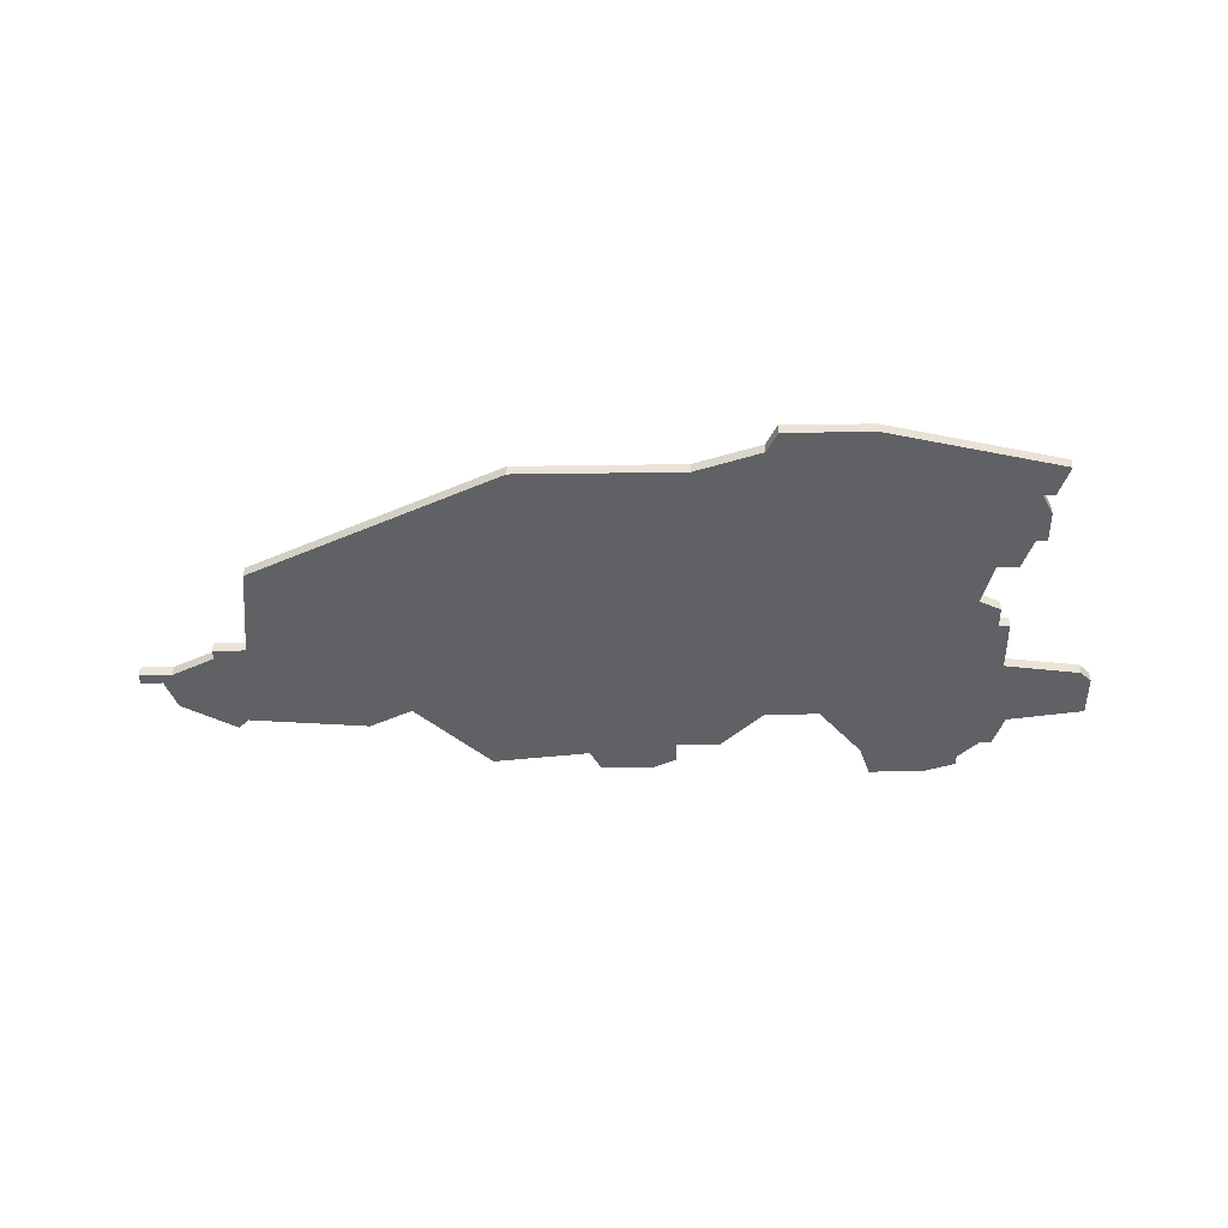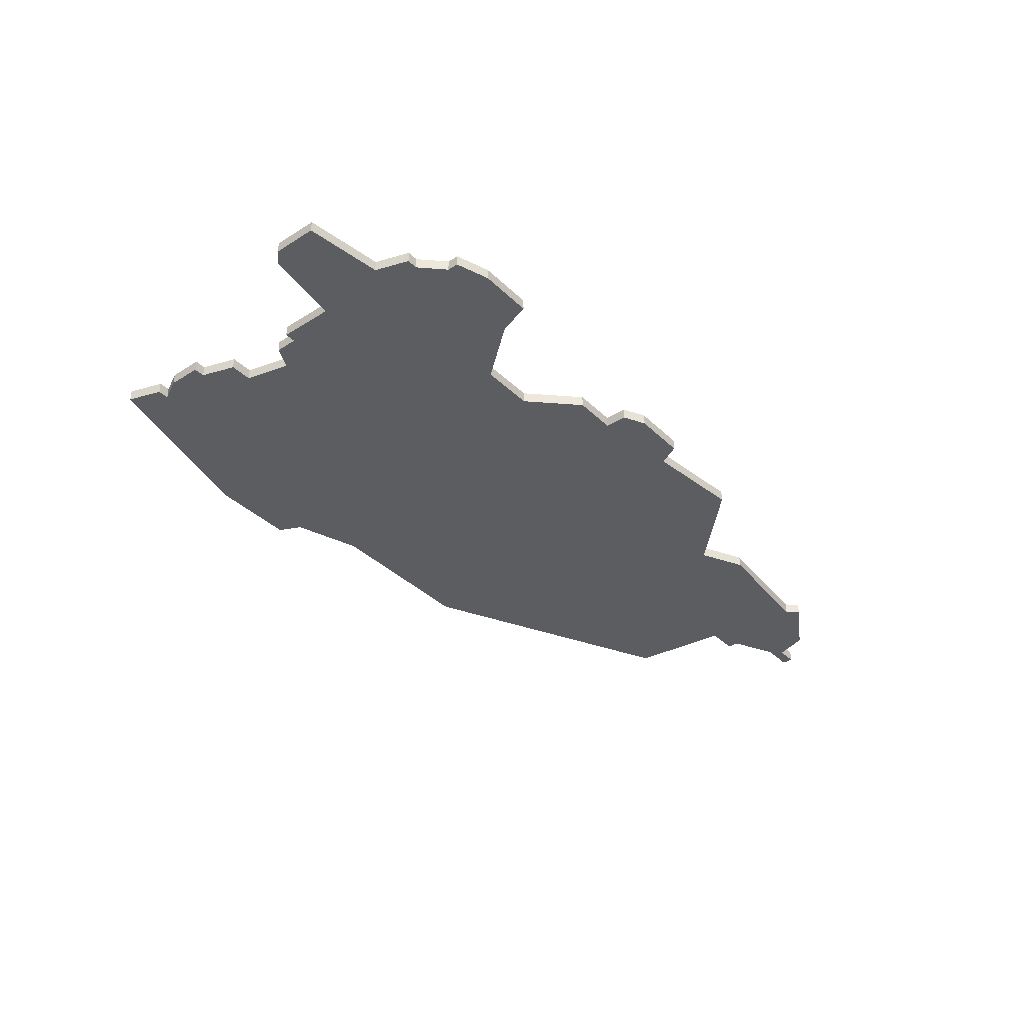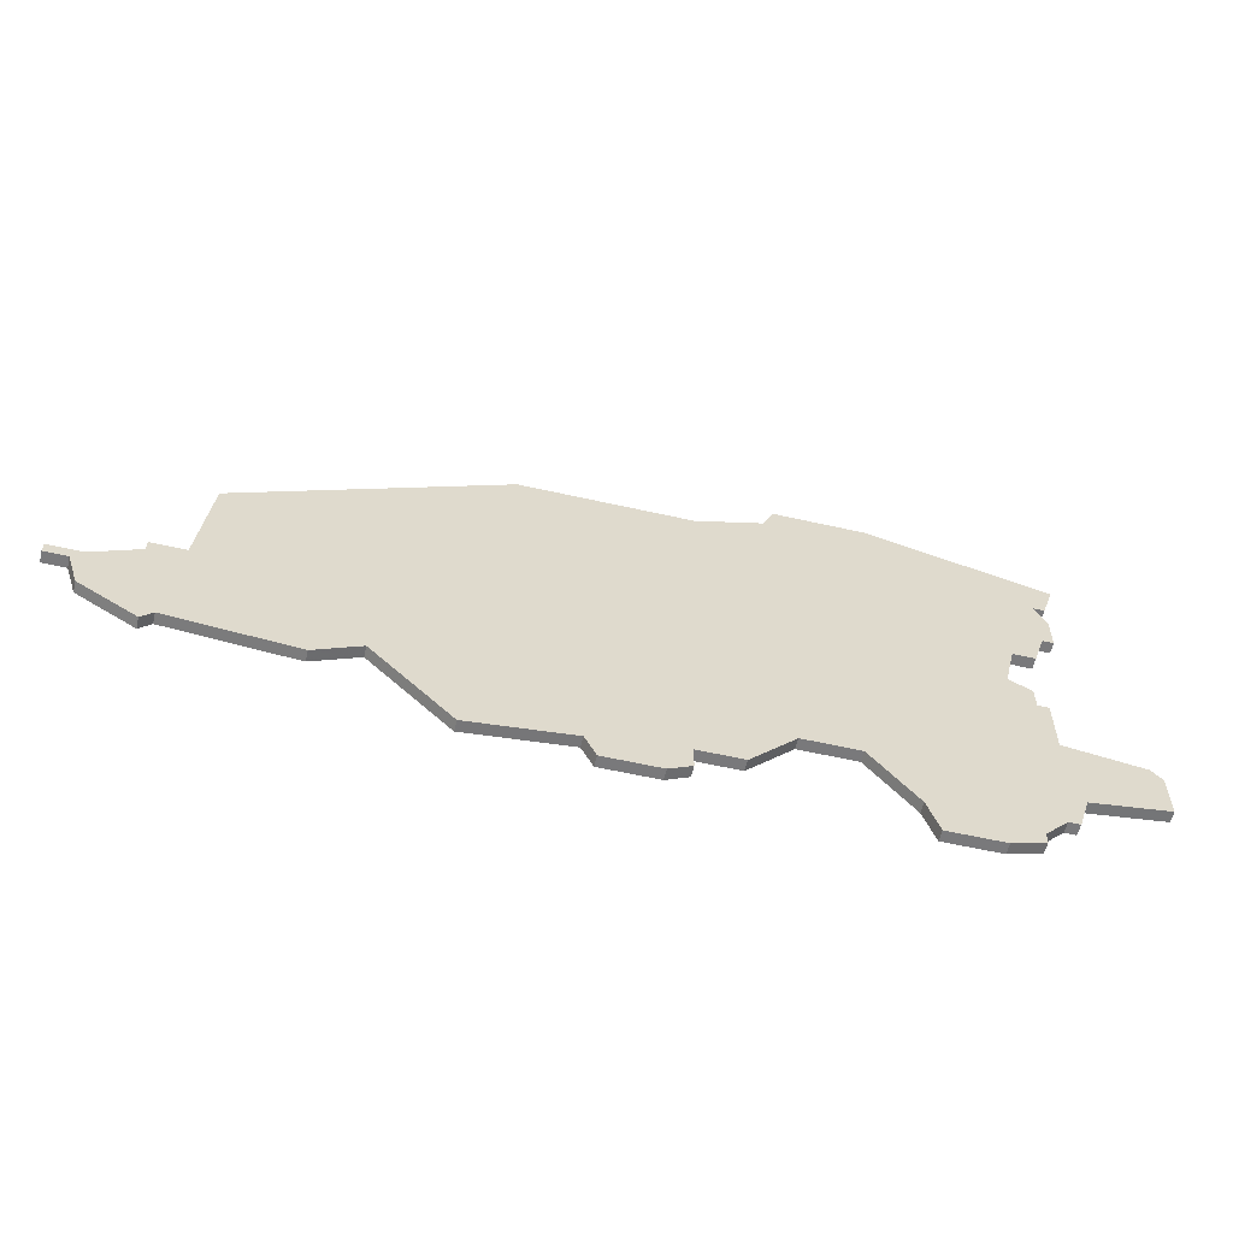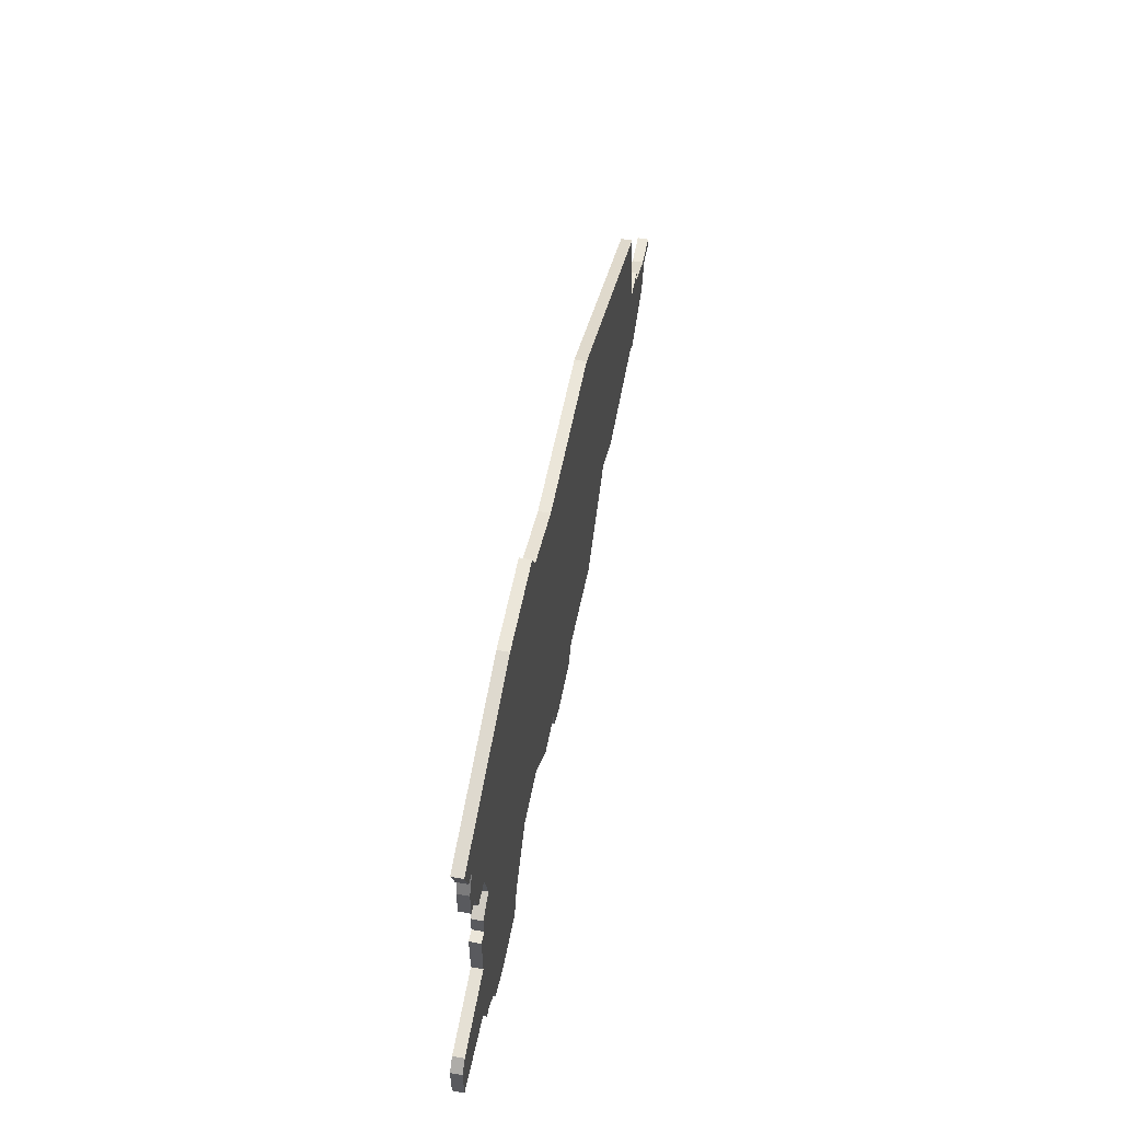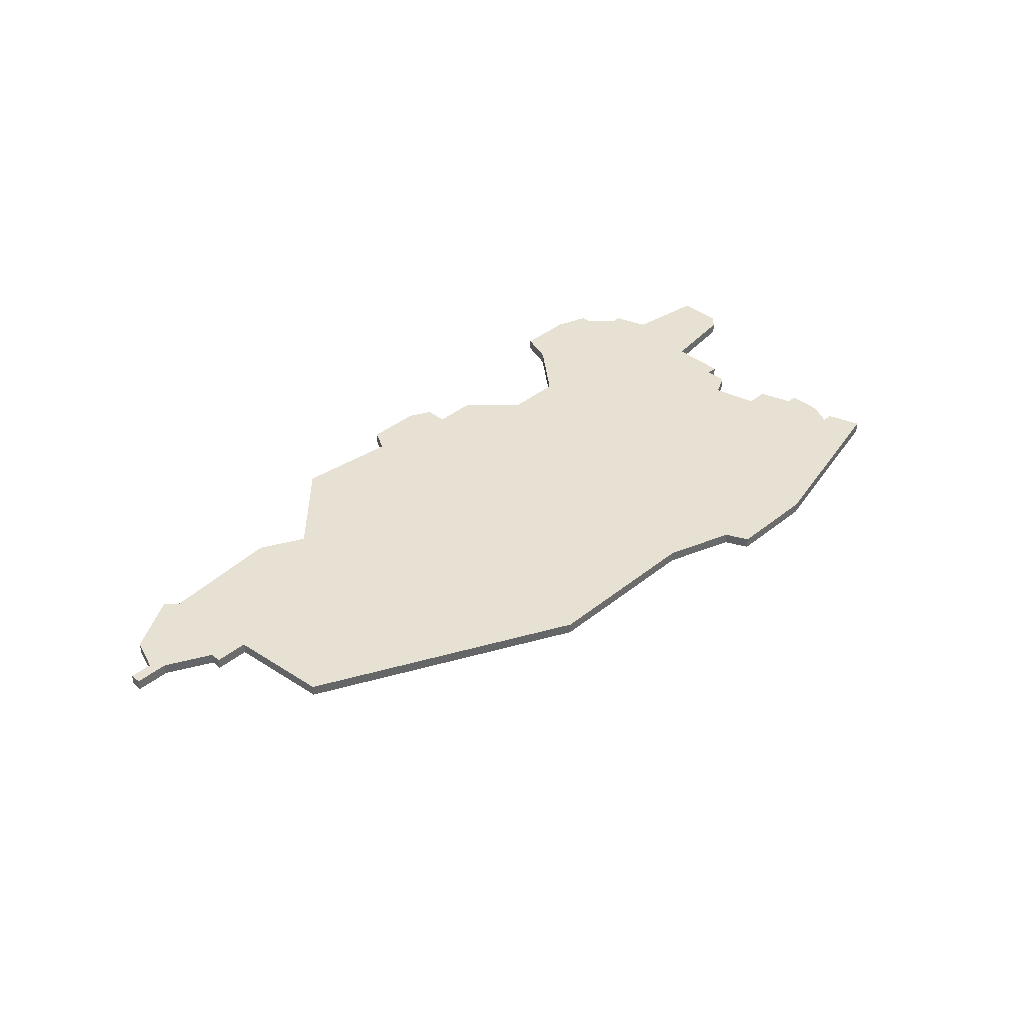
<metadata>
{"format":"obj","ext":"obj","renderer":"f3d","projection":"perspective","resolution":1024,"background":"white","views":[{"elev":-45.7,"azim":-179.1,"up":"+Z"},{"elev":-36.8,"azim":-50.8,"up":"+Z"},{"elev":-57.9,"azim":166.7,"up":"+Y"},{"elev":56.8,"azim":-79.1,"up":"+Y"},{"elev":39.4,"azim":135.1,"up":"+Z"}]}
</metadata>
<code>
v 4440 -515 0
v 4441 -518 0
v 4442 -518 0
v 4441 -520 0
v 4441 -523 0
v 4442 -523 0
v 4443 -526 0
v 4445 -526 0
v 4446 -530 0
v 4444 -531 0
v 4444 -533 0
v 4443 -533 0
v 4443 -538 0
v 4436 -539 0
v 4435 -540 0
v 4435 -544 0
v 4442 -545 0
v 4443 -548 0
v 4444 -548 0
v 4446 -550 0
v 4446 -551 0
v 4449 -552 0
v 4454 -552 0
v 4455 -549 0
v 4459 -544 0
v 4464 -544 0
v 4468 -548 0
v 4472 -548 0
v 4472 -550 0
v 4474 -551 0
v 4479 -551 0
v 4480 -549 0
v 4489 -550 0
v 4496 -543 0
v 4500 -545 0
v 4511 -544 0
v 4512 -545 0
v 4517 -542 0
v 4518 -539 0
v 4520 -539 0
v 4520 -538 0
v 4517 -538 0
v 4513 -536 0
v 4513 -535 0
v 4510 -535 0
v 4509 -526 0
v 4486 -515 0
v 4471 -515 0
v 4465 -513 0
v 4464 -511 0
v 4456 -511 0
v 4440 -515 1
v 4441 -518 1
v 4442 -518 1
v 4441 -520 1
v 4441 -523 1
v 4442 -523 1
v 4443 -526 1
v 4445 -526 1
v 4446 -530 1
v 4444 -531 1
v 4444 -533 1
v 4443 -533 1
v 4443 -538 1
v 4436 -539 1
v 4435 -540 1
v 4435 -544 1
v 4442 -545 1
v 4443 -548 1
v 4444 -548 1
v 4446 -550 1
v 4446 -551 1
v 4449 -552 1
v 4454 -552 1
v 4455 -549 1
v 4459 -544 1
v 4464 -544 1
v 4468 -548 1
v 4472 -548 1
v 4472 -550 1
v 4474 -551 1
v 4479 -551 1
v 4480 -549 1
v 4489 -550 1
v 4496 -543 1
v 4500 -545 1
v 4511 -544 1
v 4512 -545 1
v 4517 -542 1
v 4518 -539 1
v 4520 -539 1
v 4520 -538 1
v 4517 -538 1
v 4513 -536 1
v 4513 -535 1
v 4510 -535 1
v 4509 -526 1
v 4486 -515 1
v 4471 -515 1
v 4465 -513 1
v 4464 -511 1
v 4456 -511 1
f 2 1 51
f 5 4 3
f 8 7 6
f 11 10 9
f 13 12 11
f 15 14 13
f 17 16 15
f 19 18 17
f 22 21 20
f 24 23 22
f 28 27 26
f 30 29 28
f 32 31 30
f 34 33 32
f 36 35 34
f 38 37 36
f 41 40 39
f 45 44 43
f 47 46 45
f 51 50 49
f 3 2 51
f 6 5 3
f 13 11 9
f 17 15 13
f 20 19 17
f 24 22 20
f 32 30 28
f 38 36 34
f 42 41 39
f 45 43 42
f 48 47 45
f 51 49 48
f 6 3 51
f 17 13 9
f 24 20 17
f 32 28 26
f 39 38 34
f 45 42 39
f 51 48 45
f 8 6 51
f 24 17 9
f 34 32 26
f 45 39 34
f 8 51 45
f 24 9 8
f 34 26 25
f 8 45 34
f 25 24 8
f 8 34 25
f 102 52 53
f 54 55 56
f 57 58 59
f 60 61 62
f 62 63 64
f 64 65 66
f 66 67 68
f 68 69 70
f 71 72 73
f 73 74 75
f 77 78 79
f 79 80 81
f 81 82 83
f 83 84 85
f 85 86 87
f 87 88 89
f 90 91 92
f 94 95 96
f 96 97 98
f 100 101 102
f 102 53 54
f 54 56 57
f 60 62 64
f 64 66 68
f 68 70 71
f 71 73 75
f 79 81 83
f 85 87 89
f 90 92 93
f 93 94 96
f 96 98 99
f 99 100 102
f 102 54 57
f 60 64 68
f 68 71 75
f 77 79 83
f 85 89 90
f 90 93 96
f 96 99 102
f 102 57 59
f 60 68 75
f 77 83 85
f 85 90 96
f 96 102 59
f 59 60 75
f 76 77 85
f 85 96 59
f 59 75 76
f 76 85 59
f 53 52 2
f 2 52 1
f 54 53 3
f 3 53 2
f 55 54 4
f 4 54 3
f 56 55 5
f 5 55 4
f 57 56 6
f 6 56 5
f 58 57 7
f 7 57 6
f 59 58 8
f 8 58 7
f 60 59 9
f 9 59 8
f 61 60 10
f 10 60 9
f 62 61 11
f 11 61 10
f 63 62 12
f 12 62 11
f 64 63 13
f 13 63 12
f 65 64 14
f 14 64 13
f 66 65 15
f 15 65 14
f 67 66 16
f 16 66 15
f 68 67 17
f 17 67 16
f 69 68 18
f 18 68 17
f 70 69 19
f 19 69 18
f 71 70 20
f 20 70 19
f 72 71 21
f 21 71 20
f 73 72 22
f 22 72 21
f 74 73 23
f 23 73 22
f 75 74 24
f 24 74 23
f 76 75 25
f 25 75 24
f 77 76 26
f 26 76 25
f 78 77 27
f 27 77 26
f 79 78 28
f 28 78 27
f 80 79 29
f 29 79 28
f 81 80 30
f 30 80 29
f 82 81 31
f 31 81 30
f 83 82 32
f 32 82 31
f 84 83 33
f 33 83 32
f 85 84 34
f 34 84 33
f 86 85 35
f 35 85 34
f 87 86 36
f 36 86 35
f 88 87 37
f 37 87 36
f 89 88 38
f 38 88 37
f 90 89 39
f 39 89 38
f 91 90 40
f 40 90 39
f 92 91 41
f 41 91 40
f 93 92 42
f 42 92 41
f 94 93 43
f 43 93 42
f 95 94 44
f 44 94 43
f 96 95 45
f 45 95 44
f 97 96 46
f 46 96 45
f 98 97 47
f 47 97 46
f 99 98 48
f 48 98 47
f 100 99 49
f 49 99 48
f 101 100 50
f 50 100 49
f 52 102 1
f 1 102 51
f 102 101 51
f 51 101 50

</code>
